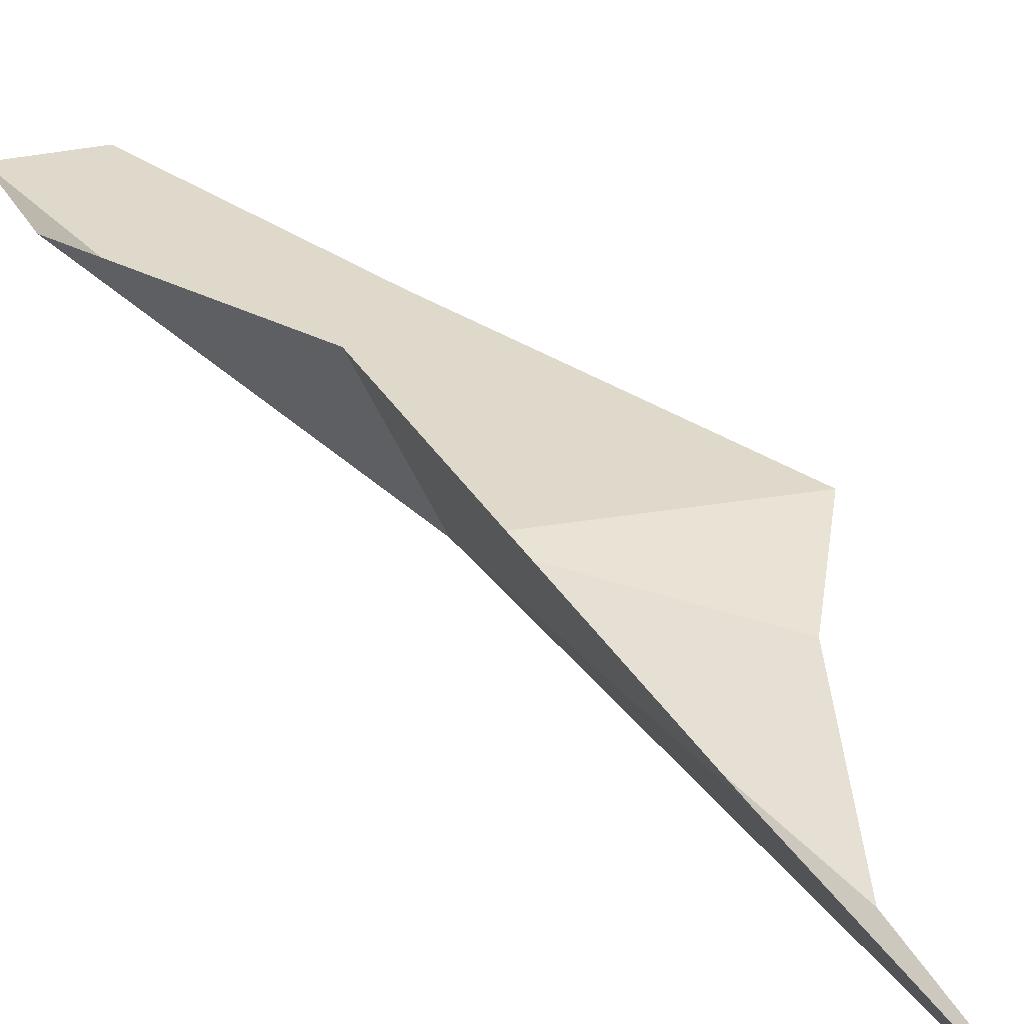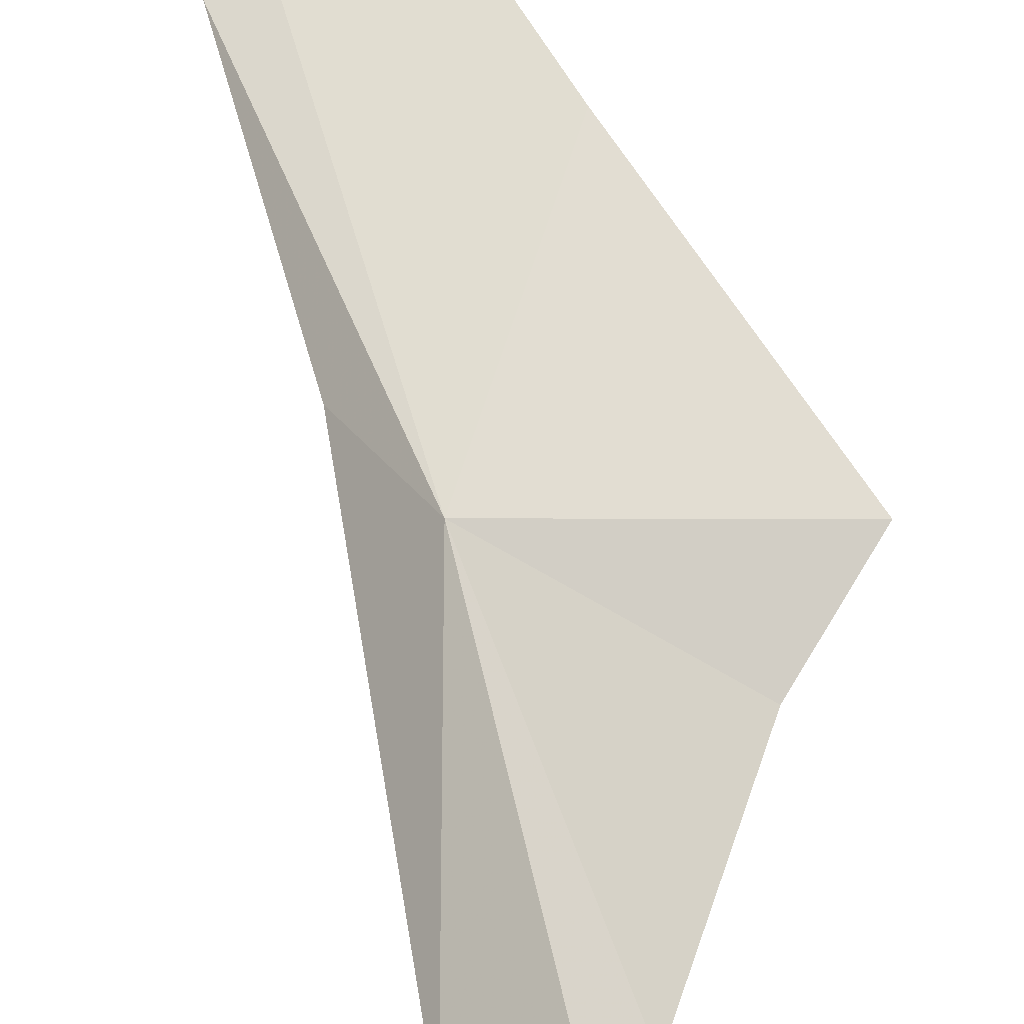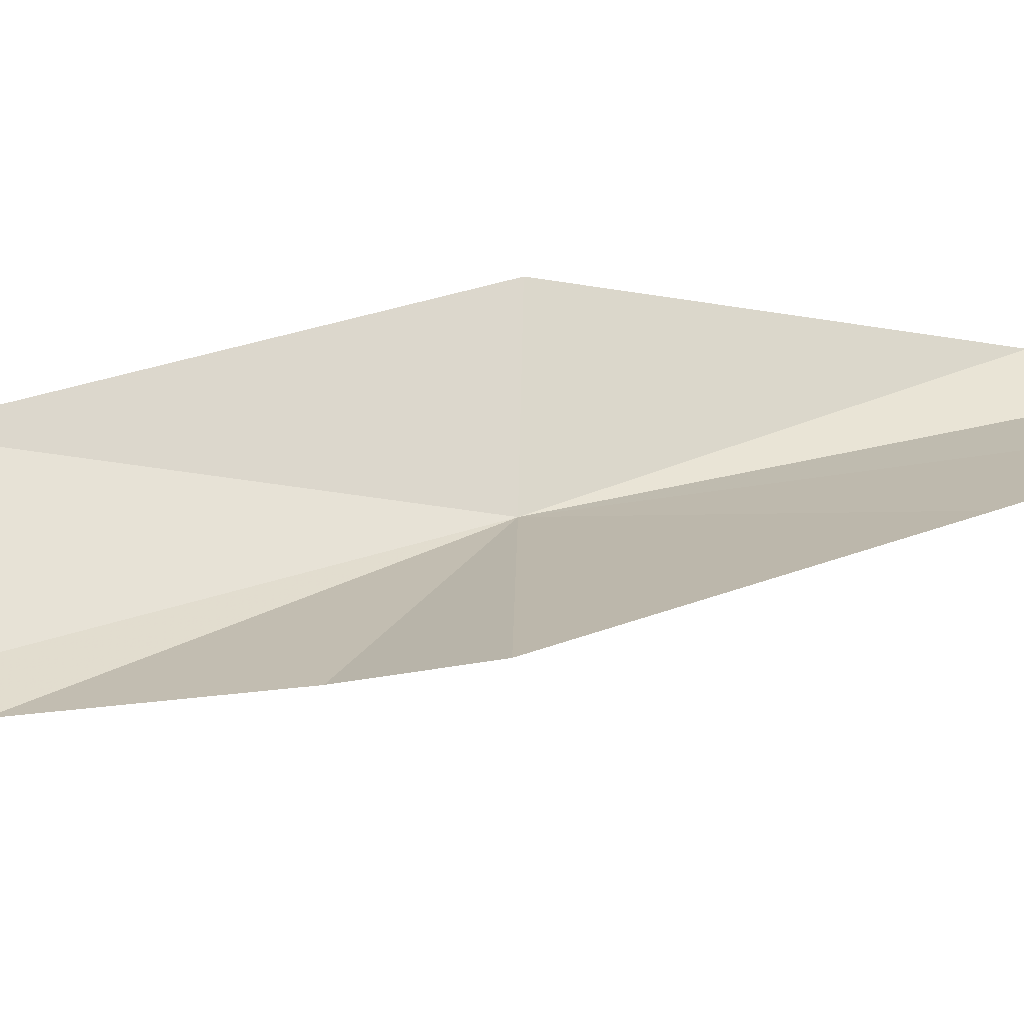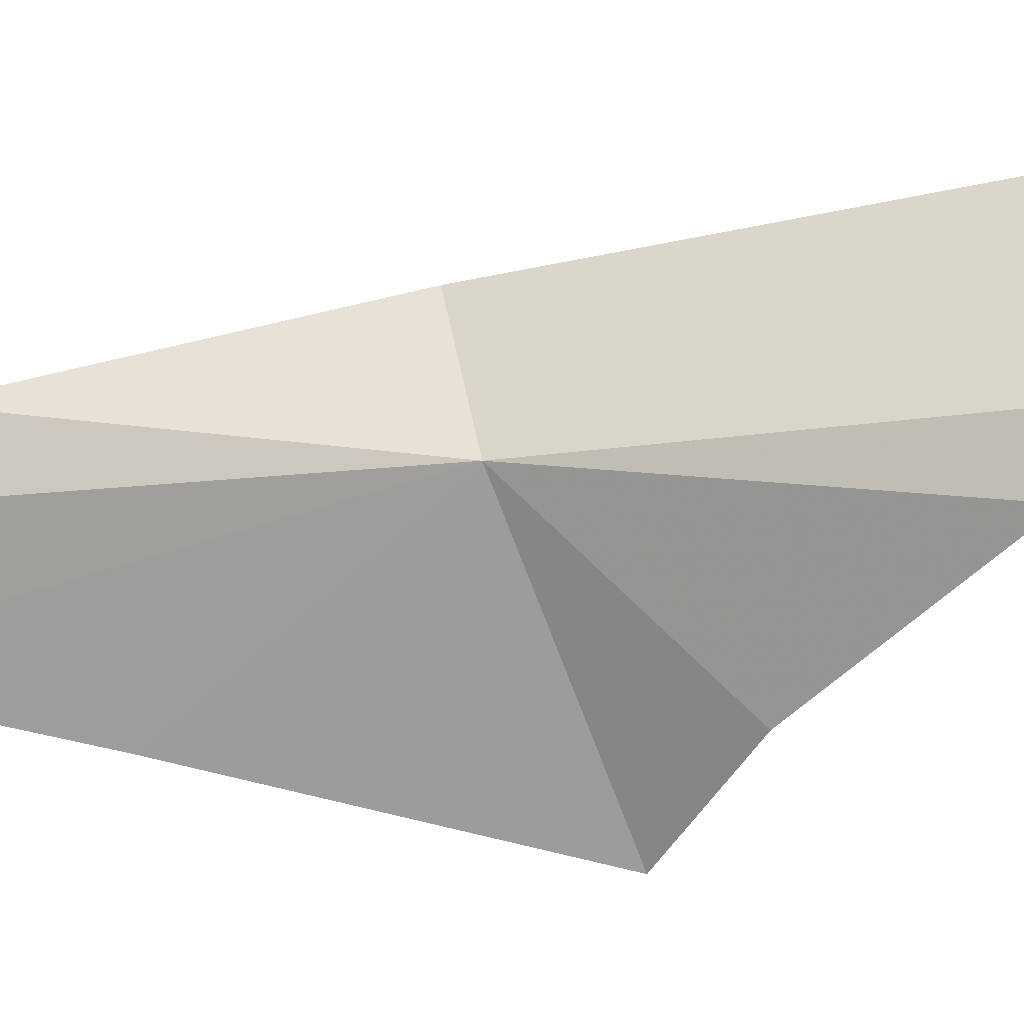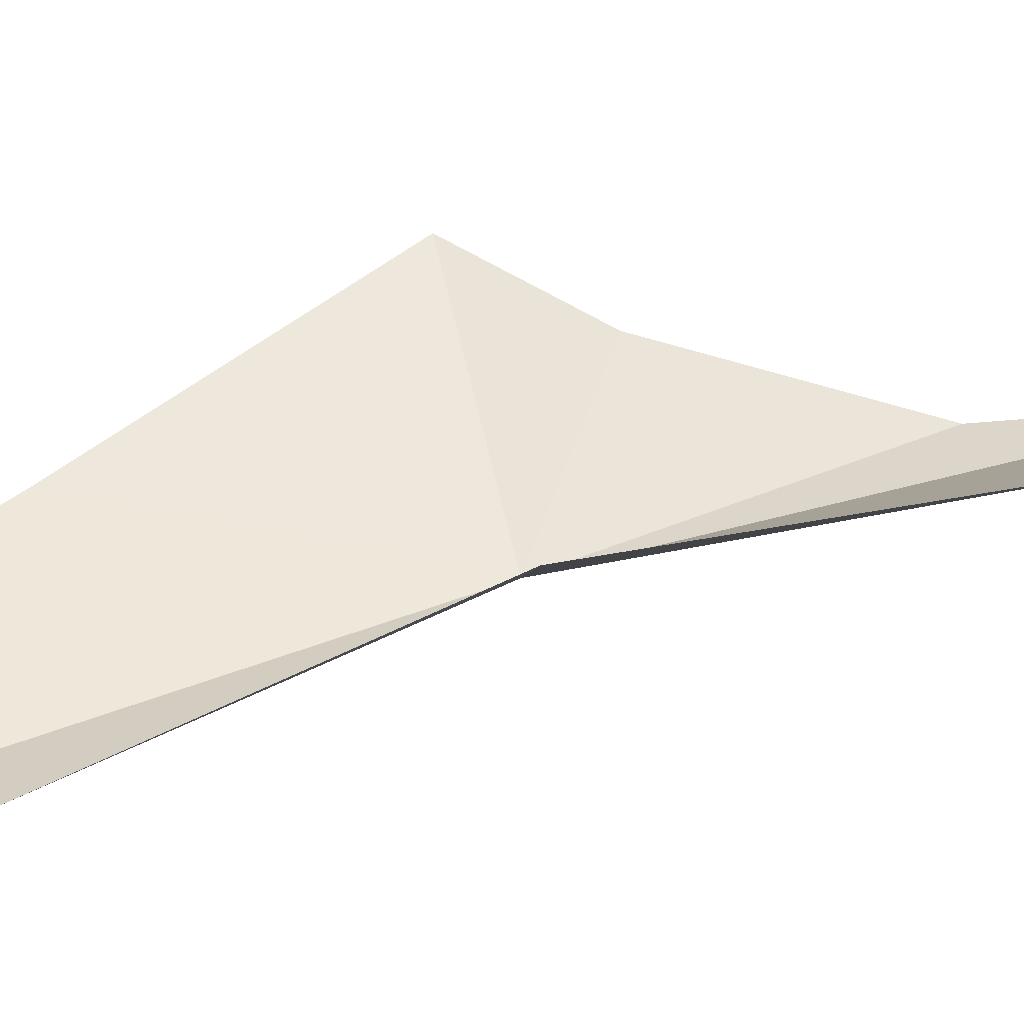
<metadata>
{"format":"obj","ext":"obj","renderer":"f3d","projection":"perspective","resolution":1024,"background":"white","views":[{"elev":29.9,"azim":128.3,"up":"+Z"},{"elev":62.3,"azim":152.3,"up":"+Z"},{"elev":7.4,"azim":-112.7,"up":"+Z"},{"elev":-67.2,"azim":87.9,"up":"+Z"},{"elev":61.8,"azim":54.8,"up":"+Z"}]}
</metadata>
<code>
v 1.166 -32.41 9.638
v 1.063 -35.28 10.4
v 1.655 -32.65 10.81
v 2.651 -29.56 10.04
v 2.182 -28.18 8.602
v 1.401 -29.7 8.765
v -0.5706 -34.14 9.792
v -0.3675 -36.13 10.17
v 0.03489 -30.96 9.069
v 0.4444 -36.32 10.3
v -0.9081 -31.51 9.309
f 1 3 2
f 1 4 3
f 1 6 5
f 1 5 4
f 1 8 7
f 1 9 6
f 1 10 8
f 1 11 9
f 1 2 10
f 1 7 11

</code>
